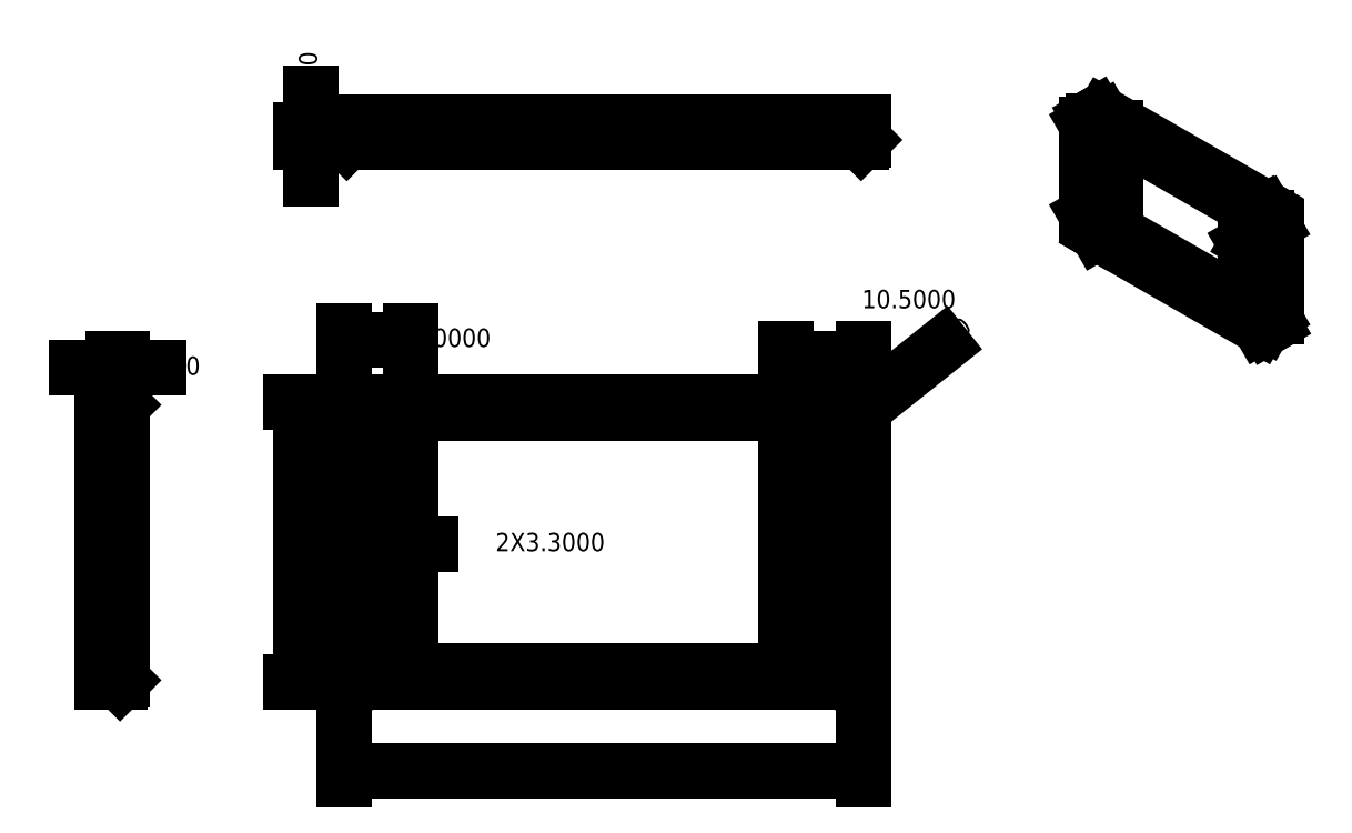
<metadata>
{"format":"dxf","ext":"dxf","renderer":"ezdxf+matplotlib","layout":"modelspace","background":"white","min_lineweight":24,"dpi":150}
</metadata>
<code>
0
SECTION
2
ENTITIES
0
INSERT
8
0
2
Borders Default Border
10
0
20
0
30
0
41
0.5
42
0.5
43
0
50
0
70
    1
71
    1
44
0
45
0
0
INSERT
8
0
2
Title Blocks ISO
10
69.96
20
-45
30
0
41
0.5
42
0.5
43
0
50
0
70
    1
71
    1
44
0
45
0
0
MTEXT
8
Symbol (ISO)
10
200.1
20
17.34
30
0
40
2.5
41
3.333
71
    5
72
    5
1
2:1
7
note text (iso)
210
0
220
0
230
1
50
0
73
    1
44
1
0
CIRCLE
8
Hidden (ISO)
10
5.006
20
18.74
40
3.35
0
CIRCLE
8
Hidden (ISO)
10
64.51
20
18.74
40
3.35
0
LINE
8
Hidden (ISO)
10
66.51
20
37.69
11
4.006
21
37.69
0
ARC
8
Hidden (ISO)
10
66.51
20
33.99
40
3.7
50
0
51
90
0
LINE
8
Hidden (ISO)
10
70.21
20
3.986
11
70.21
21
33.99
0
ARC
8
Hidden (ISO)
10
66.51
20
3.986
40
3.7
50
270
51
0
0
LINE
8
Hidden (ISO)
10
4.006
20
0.2856
11
66.51
21
0.2856
0
ARC
8
Hidden (ISO)
10
4.006
20
3.986
40
3.7
50
180
51
270
0
LINE
8
Hidden (ISO)
10
0.3055
20
33.99
11
0.3055
21
3.986
0
ARC
8
Hidden (ISO)
10
4.006
20
33.99
40
3.7
50
90
51
180
0
CIRCLE
8
Visible (ISO)
10
5.006
20
18.74
40
1.65
0
CIRCLE
8
Visible (ISO)
10
64.51
20
18.74
40
1.65
0
ARC
8
Visible (ISO)
10
66.51
20
3.986
40
4
50
270
51
0
0
LINE
8
Visible (ISO)
10
70.51
20
33.99
11
70.51
21
3.986
0
ARC
8
Visible (ISO)
10
66.51
20
33.99
40
4
50
0
51
90
0
LINE
8
Visible (ISO)
10
4.006
20
37.99
11
66.51
21
37.99
0
ARC
8
Visible (ISO)
10
4.006
20
3.986
40
4
50
180
51
270
0
LINE
8
Visible (ISO)
10
66.51
20
-0.01444
11
4.006
21
-0.01444
0
ARC
8
Visible (ISO)
10
4.006
20
33.99
40
4
50
90
51
180
0
LINE
8
Visible (ISO)
10
0.00552
20
3.986
11
0.00552
21
33.99
0
LINE
8
Visible (ISO)
10
9.006
20
36.49
11
9.006
21
1.486
0
ARC
8
Visible (ISO)
10
4.006
20
33.99
40
2.5
50
90
51
180
0
LINE
8
Visible (ISO)
10
1.506
20
3.986
11
1.506
21
33.99
0
ARC
8
Visible (ISO)
10
4.006
20
3.986
40
2.5
50
180
51
270
0
ARC
8
Visible (ISO)
10
66.51
20
3.986
40
2.5
50
270
51
0
0
LINE
8
Visible (ISO)
10
69.01
20
33.99
11
69.01
21
3.986
0
ARC
8
Visible (ISO)
10
66.51
20
33.99
40
2.5
50
0
51
90
0
ARC
8
Visible (ISO)
10
66.01
20
35.49
40
1
50
0
51
90
0
LINE
8
Visible (ISO)
10
67.01
20
24.99
11
67.01
21
35.49
0
ARC
8
Visible (ISO)
10
66.01
20
24.99
40
1
50
270
51
0
0
LINE
8
Visible (ISO)
10
60.01
20
23.99
11
66.01
21
23.99
0
LINE
8
Visible (ISO)
10
60.01
20
1.486
11
60.01
21
23.99
0
LINE
8
Visible (ISO)
10
4.006
20
36.49
11
66.51
21
36.49
0
LINE
8
Visible (ISO)
10
66.51
20
1.486
11
4.006
21
1.486
0
LINE
8
Hidden (ISO)
10
6.656
20
75.06
11
3.356
21
75.06
0
LINE
8
Hidden (ISO)
10
66.16
20
75.06
11
62.86
21
75.06
0
LINE
8
Hidden (ISO)
10
6.656
20
75.06
11
8.356
21
73.36
0
LINE
8
Hidden (ISO)
10
3.356
20
75.06
11
1.656
21
73.36
0
LINE
8
Hidden (ISO)
10
66.16
20
75.06
11
67.86
21
73.36
0
LINE
8
Hidden (ISO)
10
62.86
20
75.06
11
61.16
21
73.36
0
LINE
8
Visible (ISO)
10
70.21
20
73.36
11
66.51
21
73.36
0
LINE
8
Visible (ISO)
10
4.006
20
73.36
11
66.51
21
73.36
0
LINE
8
Visible (ISO)
10
4.006
20
73.36
11
0.3055
21
73.36
0
LINE
8
Visible (ISO)
10
0.3055
20
73.36
11
0.00552
21
73.66
0
LINE
8
Visible (ISO)
10
0.00552
20
73.66
11
4.006
21
73.66
0
LINE
8
Visible (ISO)
10
66.51
20
73.66
11
4.006
21
73.66
0
LINE
8
Visible (ISO)
10
70.21
20
73.36
11
70.51
21
73.66
0
LINE
8
Visible (ISO)
10
66.51
20
73.66
11
70.51
21
73.66
0
LINE
8
Visible (ISO)
10
70.51
20
73.66
11
70.51
21
76.06
0
LINE
8
Visible (ISO)
10
66.51
20
76.06
11
70.51
21
76.06
0
LINE
8
Visible (ISO)
10
0.00552
20
76.06
11
4.006
21
76.06
0
LINE
8
Visible (ISO)
10
66.51
20
76.06
11
4.006
21
76.06
0
LINE
8
Visible (ISO)
10
0.00552
20
73.66
11
0.00552
21
76.06
0
LINE
8
Hidden (ISO)
10
4.006
20
75.66
11
1.506
21
75.66
0
LINE
8
Hidden (ISO)
10
4.006
20
75.66
11
9.006
21
75.66
0
LINE
8
Hidden (ISO)
10
1.506
20
76.06
11
1.506
21
75.66
0
LINE
8
Hidden (ISO)
10
69.01
20
75.66
11
66.51
21
75.66
0
LINE
8
Hidden (ISO)
10
69.01
20
76.06
11
69.01
21
75.66
0
LINE
8
Hidden (ISO)
10
60.01
20
75.66
11
66.51
21
75.66
0
LINE
8
Hidden (ISO)
10
67.01
20
75.66
11
67.01
21
74.56
0
LINE
8
Hidden (ISO)
10
9.006
20
75.66
11
9.006
21
74.56
0
LINE
8
Hidden (ISO)
10
60.01
20
75.66
11
60.01
21
74.56
0
LINE
8
Hidden (ISO)
10
60.01
20
74.56
11
66.01
21
74.56
0
LINE
8
Hidden (ISO)
10
67.01
20
74.56
11
66.01
21
74.56
0
LINE
8
Hidden (ISO)
10
9.006
20
74.56
11
60.01
21
74.56
0
LINE
8
Hidden (ISO)
10
6.656
20
75.66
11
6.656
21
75.06
0
LINE
8
Hidden (ISO)
10
3.356
20
75.66
11
3.356
21
75.06
0
LINE
8
Hidden (ISO)
10
66.16
20
75.66
11
66.16
21
75.06
0
LINE
8
Hidden (ISO)
10
62.86
20
75.66
11
62.86
21
75.06
0
LINE
8
Visible (ISO)
10
-30.2
20
37.69
11
-30.2
21
33.99
0
LINE
8
Visible (ISO)
10
-30.2
20
3.986
11
-30.2
21
33.99
0
LINE
8
Visible (ISO)
10
-30.2
20
3.986
11
-30.2
21
0.2856
0
LINE
8
Visible (ISO)
10
-30.5
20
37.99
11
-30.2
21
37.69
0
LINE
8
Visible (ISO)
10
-30.2
20
0.2856
11
-30.5
21
-0.01444
0
LINE
8
Visible (ISO)
10
-30.5
20
-0.01444
11
-30.5
21
3.986
0
LINE
8
Visible (ISO)
10
-30.5
20
33.99
11
-30.5
21
3.986
0
LINE
8
Visible (ISO)
10
-30.5
20
33.99
11
-30.5
21
37.99
0
LINE
8
Hidden (ISO)
10
-31.9
20
20.39
11
-31.9
21
17.09
0
LINE
8
Hidden (ISO)
10
-31.9
20
20.39
11
-30.2
21
22.09
0
LINE
8
Hidden (ISO)
10
-31.9
20
17.09
11
-30.2
21
15.39
0
LINE
8
Visible (ISO)
10
-32.9
20
-0.01444
11
-32.9
21
3.986
0
LINE
8
Visible (ISO)
10
-30.5
20
-0.01444
11
-32.9
21
-0.01444
0
LINE
8
Visible (ISO)
10
-32.9
20
33.99
11
-32.9
21
3.986
0
LINE
8
Visible (ISO)
10
-30.5
20
37.99
11
-32.9
21
37.99
0
LINE
8
Visible (ISO)
10
-32.9
20
33.99
11
-32.9
21
37.99
0
LINE
8
Hidden (ISO)
10
-32.5
20
3.986
11
-32.5
21
1.486
0
LINE
8
Hidden (ISO)
10
-32.9
20
1.486
11
-32.5
21
1.486
0
LINE
8
Hidden (ISO)
10
-32.5
20
3.986
11
-32.5
21
33.99
0
LINE
8
Hidden (ISO)
10
-32.5
20
36.49
11
-32.5
21
33.99
0
LINE
8
Hidden (ISO)
10
-32.9
20
36.49
11
-32.5
21
36.49
0
LINE
8
Hidden (ISO)
10
-31.4
20
24.99
11
-31.4
21
35.49
0
LINE
8
Hidden (ISO)
10
-32.5
20
36.49
11
-31.4
21
36.49
0
LINE
8
Hidden (ISO)
10
-31.4
20
36.49
11
-31.4
21
35.49
0
LINE
8
Hidden (ISO)
10
-31.4
20
1.486
11
-31.4
21
23.99
0
LINE
8
Hidden (ISO)
10
-32.5
20
1.486
11
-31.4
21
1.486
0
LINE
8
Hidden (ISO)
10
-32.5
20
23.99
11
-31.4
21
23.99
0
LINE
8
Hidden (ISO)
10
-31.4
20
24.99
11
-31.4
21
23.99
0
LINE
8
Hidden (ISO)
10
-32.5
20
20.39
11
-31.9
21
20.39
0
LINE
8
Hidden (ISO)
10
-32.5
20
17.09
11
-31.9
21
17.09
0
ELLIPSE
8
Visible (ISO)
10
103.1
20
68.79
30
0
11
0.4117
21
-0.7149
31
0
40
0.5781
41
0.2595
42
2.882
0
ELLIPSE
8
Visible (ISO)
10
102.5
20
68.44
30
0
11
0.8359
21
-1.452
31
0
40
0.5781
41
1.09
42
2.051
0
ELLIPSE
8
Visible (ISO)
10
123.6
20
56.33
30
0
11
0.8359
21
-1.452
31
0
40
0.5781
41
1.09
42
2.051
0
ELLIPSE
8
Visible (ISO)
10
124.2
20
56.67
30
0
11
0.4117
21
-0.7149
31
0
40
0.5781
41
0.2595
42
2.882
0
ELLIPSE
8
Visible (ISO)
10
102.2
20
62.61
30
0
11
0.9232
21
-1.603
31
0
40
0.5781
41
3.929
42
5.496
0
ELLIPSE
8
Visible (ISO)
10
102.3
20
74.94
30
0
11
-0.9981
21
1.733
31
0
40
0.5781
41
0
42
0.7873
0
LINE
8
Visible (ISO)
10
100.9
20
63.37
11
100.9
21
63.49
0
LINE
8
Visible (ISO)
10
100.9
20
63.49
11
100.9
21
75.75
0
ELLIPSE
8
Visible (ISO)
10
102.3
20
62.67
30
0
11
-0.9981
21
1.733
31
0
40
0.5781
41
0.7873
42
2.358
0
LINE
8
Visible (ISO)
10
124.4
20
48.31
11
102.3
21
61.04
0
ELLIPSE
8
Visible (ISO)
10
124.4
20
49.95
30
0
11
0.9981
21
-1.733
31
0
40
0.5781
41
5.5
42
6.283
0
LINE
8
Visible (ISO)
10
102.2
20
61.1
11
102.3
21
61.04
0
ELLIPSE
8
Visible (ISO)
10
103.3
20
68.91
30
0
11
-0.4117
21
0.7149
31
0
40
0.5781
41
0
42
6.283
0
ELLIPSE
8
Visible (ISO)
10
124.4
20
56.79
30
0
11
-0.4117
21
0.7149
31
0
40
0.5781
41
0
42
6.283
0
ELLIPSE
8
Visible (ISO)
10
125.2
20
50.44
30
0
11
0.9981
21
-1.733
31
0
40
0.5781
41
5.5
42
7.071
0
LINE
8
Visible Narrow (ISO)
10
124.4
20
48.31
11
125.2
21
48.8
0
LINE
8
Visible (ISO)
10
126.6
20
61.89
11
126.6
21
49.62
0
ELLIPSE
8
Visible (ISO)
10
125.2
20
62.7
30
0
11
0.9981
21
-1.733
31
0
40
0.5781
41
0.7873
42
2.358
0
LINE
8
Visible (ISO)
10
103.1
20
77.06
11
125.2
21
64.34
0
ELLIPSE
8
Visible (ISO)
10
103.1
20
63.16
30
0
11
-0.9981
21
1.733
31
0
40
0.5781
41
0.7873
42
2.358
0
LINE
8
Visible (ISO)
10
125.2
20
48.8
11
103.1
21
61.53
0
ELLIPSE
8
Visible (ISO)
10
103.1
20
75.43
30
0
11
-0.9981
21
1.733
31
0
40
0.5781
41
5.5
42
7.071
0
LINE
8
Visible (ISO)
10
101.7
20
63.98
11
101.7
21
76.24
0
LINE
8
Visible Narrow (ISO)
10
102.3
20
61.04
11
103.1
21
61.53
0
LINE
8
Visible Narrow (ISO)
10
100.9
20
63.49
11
101.7
21
63.98
0
LINE
8
Visible Narrow (ISO)
10
100.9
20
75.75
11
101.7
21
76.24
0
LINE
8
Visible (ISO)
10
125.4
20
48.22
11
126.2
21
48.71
0
LINE
8
Visible (ISO)
10
101.3
20
76.67
11
102.1
21
77.16
0
LINE
8
Visible (ISO)
10
104.8
20
75.35
11
104.8
21
61.2
0
LINE
8
Visible (ISO)
10
104.8
20
75.35
11
103
21
76.37
0
ELLIPSE
8
Visible (ISO)
10
103
20
75.35
30
0
11
-0.6238
21
1.083
31
0
40
0.5781
41
5.5
42
6.17
0
LINE
8
Visible Narrow (ISO)
10
103.1
20
76.45
11
103
21
76.37
0
ELLIPSE
8
Visible (ISO)
10
103.1
20
75.43
30
0
11
-0.6238
21
1.083
31
0
40
0.5781
41
5.5
42
7.071
0
LINE
8
Visible (ISO)
10
102.2
20
63.67
11
102.2
21
75.94
0
ELLIPSE
8
Visible (ISO)
10
103.1
20
63.16
30
0
11
-0.6238
21
1.083
31
0
40
0.5781
41
0.7873
42
2.358
0
ELLIPSE
8
Visible (ISO)
10
125.1
20
50.36
30
0
11
0.6238
21
-1.083
31
0
40
0.5781
41
0.1132
42
0.7873
0
ELLIPSE
8
Visible (ISO)
10
125.2
20
50.44
30
0
11
0.6238
21
-1.083
31
0
40
0.5781
41
5.5
42
7.071
0
LINE
8
Visible Narrow (ISO)
10
126.1
20
49.93
11
126
21
49.85
0
LINE
8
Visible (ISO)
10
126
20
49.85
11
126
21
62.11
0
LINE
8
Visible (ISO)
10
126.1
20
62.19
11
126.1
21
49.93
0
LINE
8
Visible Narrow (ISO)
10
126.1
20
62.19
11
126
21
62.11
0
ELLIPSE
8
Visible (ISO)
10
125.1
20
62.62
30
0
11
-0.6238
21
1.083
31
0
40
0.5781
41
3.929
42
5.5
0
ELLIPSE
8
Visible (ISO)
10
125.2
20
62.7
30
0
11
0.6238
21
-1.083
31
0
40
0.5781
41
0.7873
42
2.358
0
LINE
8
Visible Narrow (ISO)
10
125.2
20
63.72
11
125.1
21
63.64
0
ELLIPSE
8
Visible (ISO)
10
124.9
20
63.34
30
0
11
-0.2495
21
0.4333
31
0
40
0.5781
41
3.929
42
5.5
0
LINE
8
Visible (ISO)
10
125.3
20
58.84
11
125.3
21
63.13
0
ELLIPSE
8
Visible (ISO)
10
124.9
20
59.04
30
0
11
0.2495
21
-0.4333
31
0
40
0.5781
41
5.5
42
7.071
0
LINE
8
Visible (ISO)
10
122.8
20
59.86
11
124.9
21
58.63
0
LINE
8
Visible (ISO)
10
122.8
20
50.82
11
122.8
21
59.86
0
LINE
8
Visible (ISO)
10
125.1
20
63.64
11
124.9
21
63.74
0
LINE
8
Visible Narrow (ISO)
10
125.3
20
63.13
11
124.9
21
62.91
0
LINE
8
Visible (ISO)
10
124.9
20
58.65
11
124.9
21
62.91
0
LINE
8
Visible Narrow (ISO)
10
125.3
20
58.84
11
124.9
21
58.64
0
LINE
8
Visible Narrow (ISO)
10
124.9
20
63.74
11
124.5
21
63.52
0
ELLIPSE
8
Visible (ISO)
10
124.5
20
63.11
30
0
11
-0.2495
21
0.4333
31
0
40
0.5781
41
3.929
42
5.5
0
LINE
8
Visible (ISO)
10
124.5
20
63.52
11
104.8
21
74.9
0
LINE
8
Visible (ISO)
10
103.1
20
76.45
11
125.2
21
63.72
0
LINE
8
Visible (ISO)
10
125.2
20
49.42
11
103.1
21
62.14
0
LINE
8
Visible (ISO)
10
122.8
20
59.86
11
122.4
21
59.63
0
LINE
8
Visible (ISO)
10
122.4
20
51.05
11
122.4
21
59.63
0
DIMENSION
8
Dimension (ISO)
2
*D1
10
70.51
20
-12.01
30
0
11
35.26
21
-12.01
31
0
70
   32
1
<>
71
    1
72
    0
3
Default (ISO)
53
0
210
0
220
0
230
1
13
0.00552
23
3.986
33
0
14
70.51
24
3.986
34
0
0
DIMENSION
8
Dimension (ISO)
2
*D2
10
-5.994
20
37.99
30
0
11
-5.994
21
18.99
31
0
70
   32
1
<>
71
    1
72
    0
3
Default (ISO)
53
0
210
0
220
0
230
1
13
4.006
23
-0.01444
33
0
14
4.006
24
37.99
34
0
50
90
0
DIMENSION
8
Dimension (ISO)
2
*D3
10
66.51
20
33.99
30
0
11
80.65
21
45.26
31
0
70
   36
1
<>
71
    1
72
    0
3
Default (ISO)
53
0
210
0
220
0
230
1
15
69.63
25
36.48
35
0
40
0
0
DIMENSION
8
Dimension (ISO)
2
*D4
10
3.356
20
18.74
30
0
11
18.6
21
18.74
31
0
70
   35
1
2X<>
71
    1
72
    0
3
Default (ISO)
53
0
210
0
220
0
230
1
15
6.656
25
18.74
35
0
40
0
0
DIMENSION
8
Dimension (ISO)
2
*D5
10
-4.644
20
75.06
30
0
11
-4.644
21
74.21
31
0
70
   32
1
<>
71
    1
72
    0
3
Default (ISO)
53
0
210
0
220
0
230
1
13
4.006
23
73.36
33
0
14
3.356
24
75.06
34
0
50
270
0
DIMENSION
8
Dimension (ISO)
2
*D6
10
-30.2
20
42.69
30
0
11
-30.8
21
42.69
31
0
70
   32
1
<>
71
    1
72
    0
3
Default (ISO)
53
0
210
0
220
0
230
1
13
-31.4
23
36.49
33
0
14
-30.2
24
37.69
34
0
0
DIMENSION
8
Dimension (ISO)
2
*D7
10
9.006
20
46.49
30
0
11
4.506
21
46.49
31
0
70
   32
1
<>
71
    1
72
    0
3
Default (ISO)
53
0
210
0
220
0
230
1
13
0.00552
23
33.99
33
0
14
9.006
24
36.49
34
0
0
LINE
8
Center Mark (ISO)
10
7.906
20
18.74
11
2.106
21
18.74
0
LINE
8
Center Mark (ISO)
10
5.006
20
21.64
11
5.006
21
15.84
0
LINE
8
Center Mark (ISO)
10
67.41
20
18.74
11
61.61
21
18.74
0
LINE
8
Center Mark (ISO)
10
64.51
20
21.64
11
64.51
21
15.84
0
DIMENSION
8
Dimension (ISO)
2
*D8
10
60.01
20
43.99
30
0
11
65.26
21
51.73
31
0
70
   32
1
<>
71
    1
72
    0
3
Default (ISO)
53
0
210
0
220
0
230
1
13
70.51
23
33.99
33
0
14
60.01
24
23.99
34
0
50
180
0
DIMENSION
8
Center Mark (ISO)
2
*D9
10
64.51
20
18.74
30
0
11
61.86
21
10.2
31
0
70
   36
71
    5
3
Standard
53
0
210
0
220
0
230
1
15
64.36
25
17.09
35
0
40
0
0
ENDSEC
0
EOF

</code>
